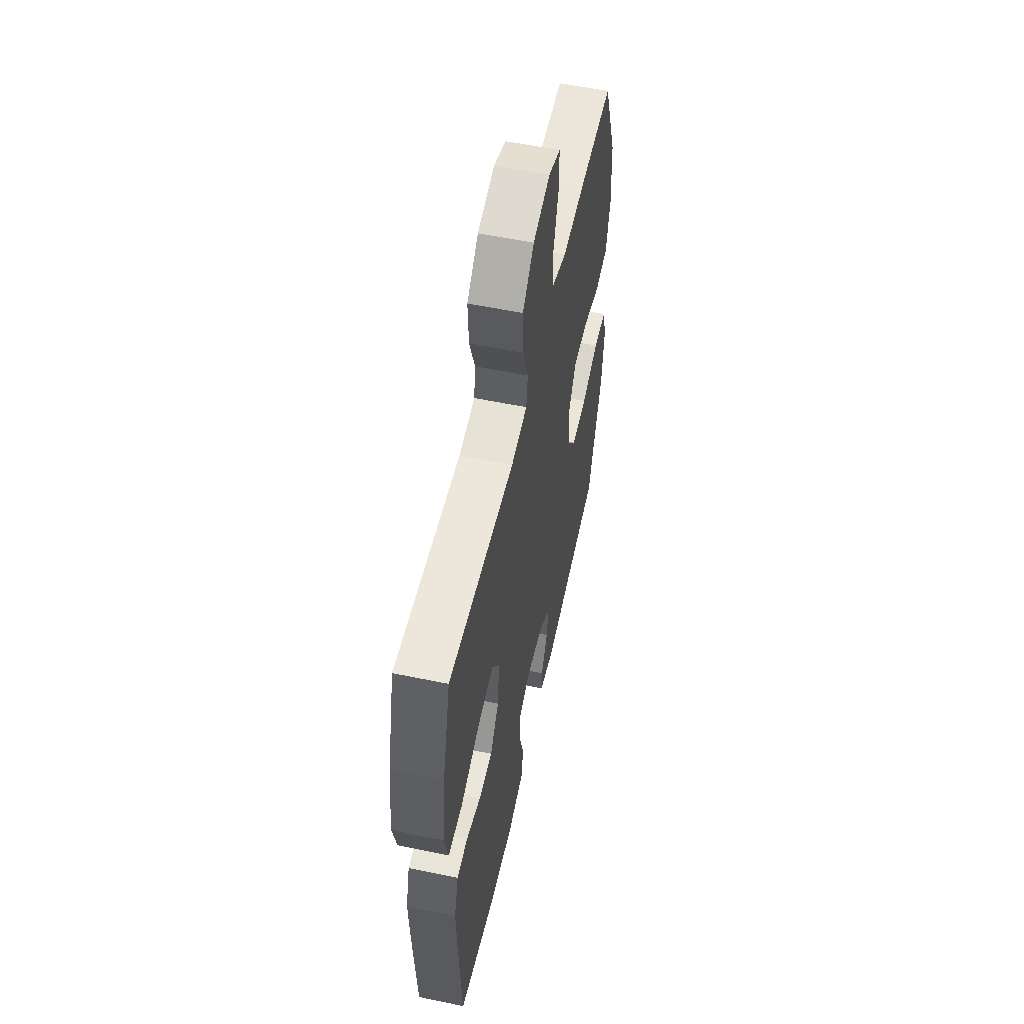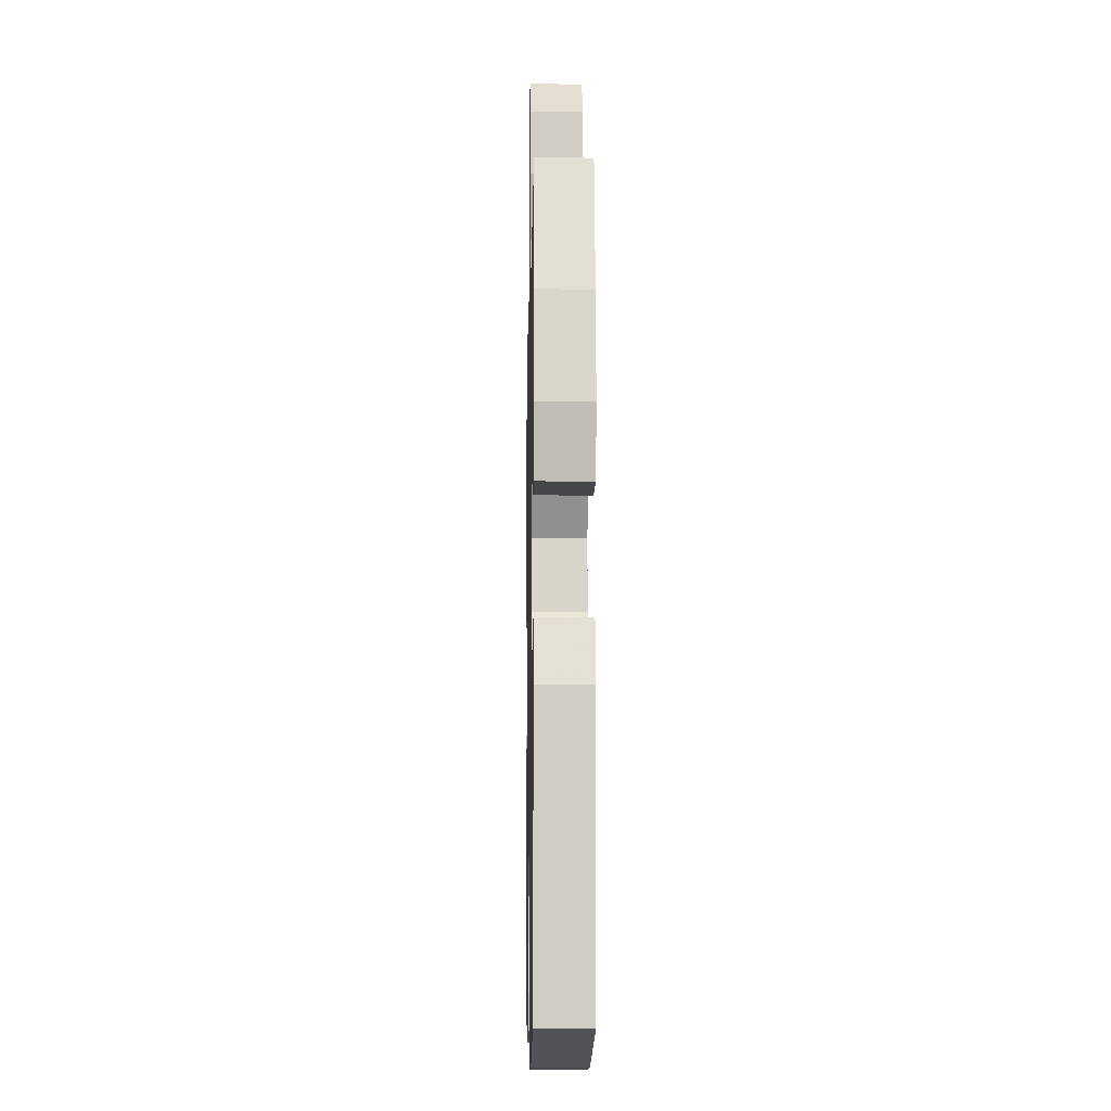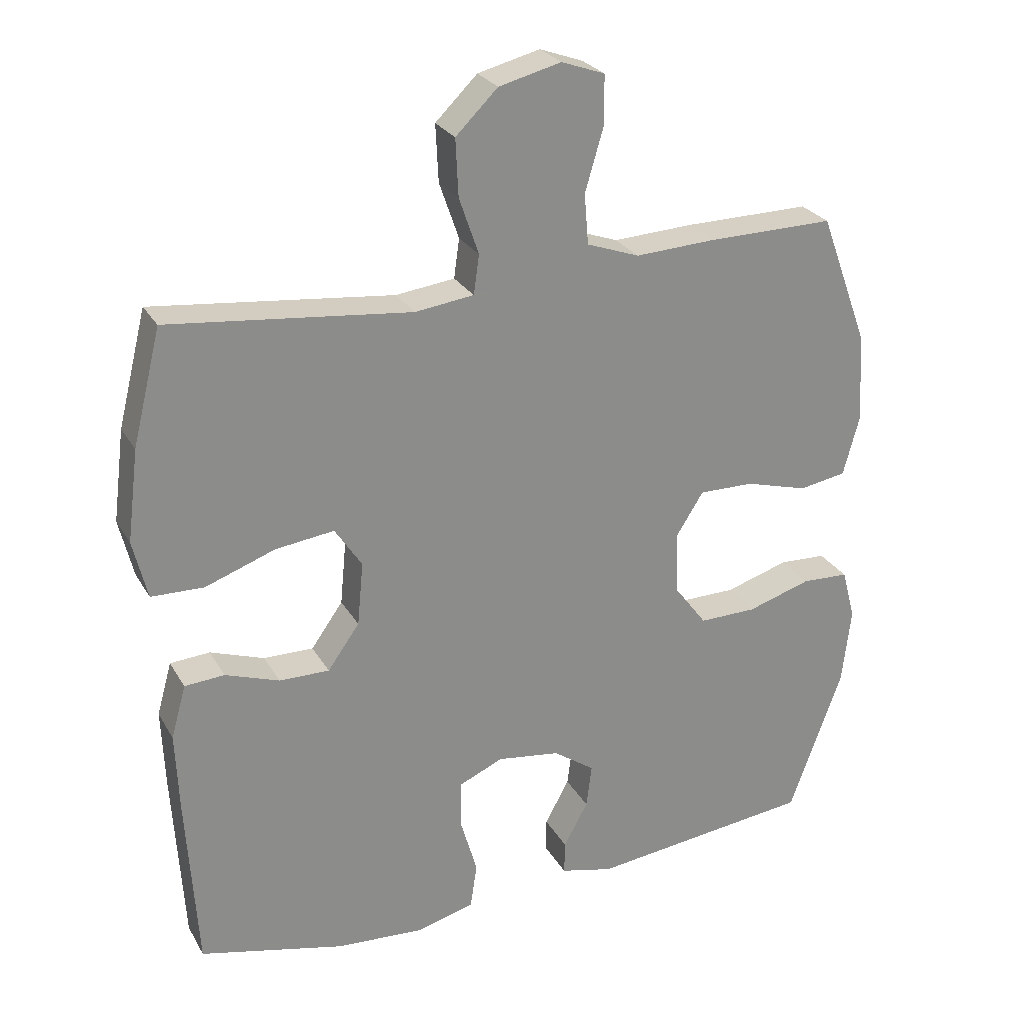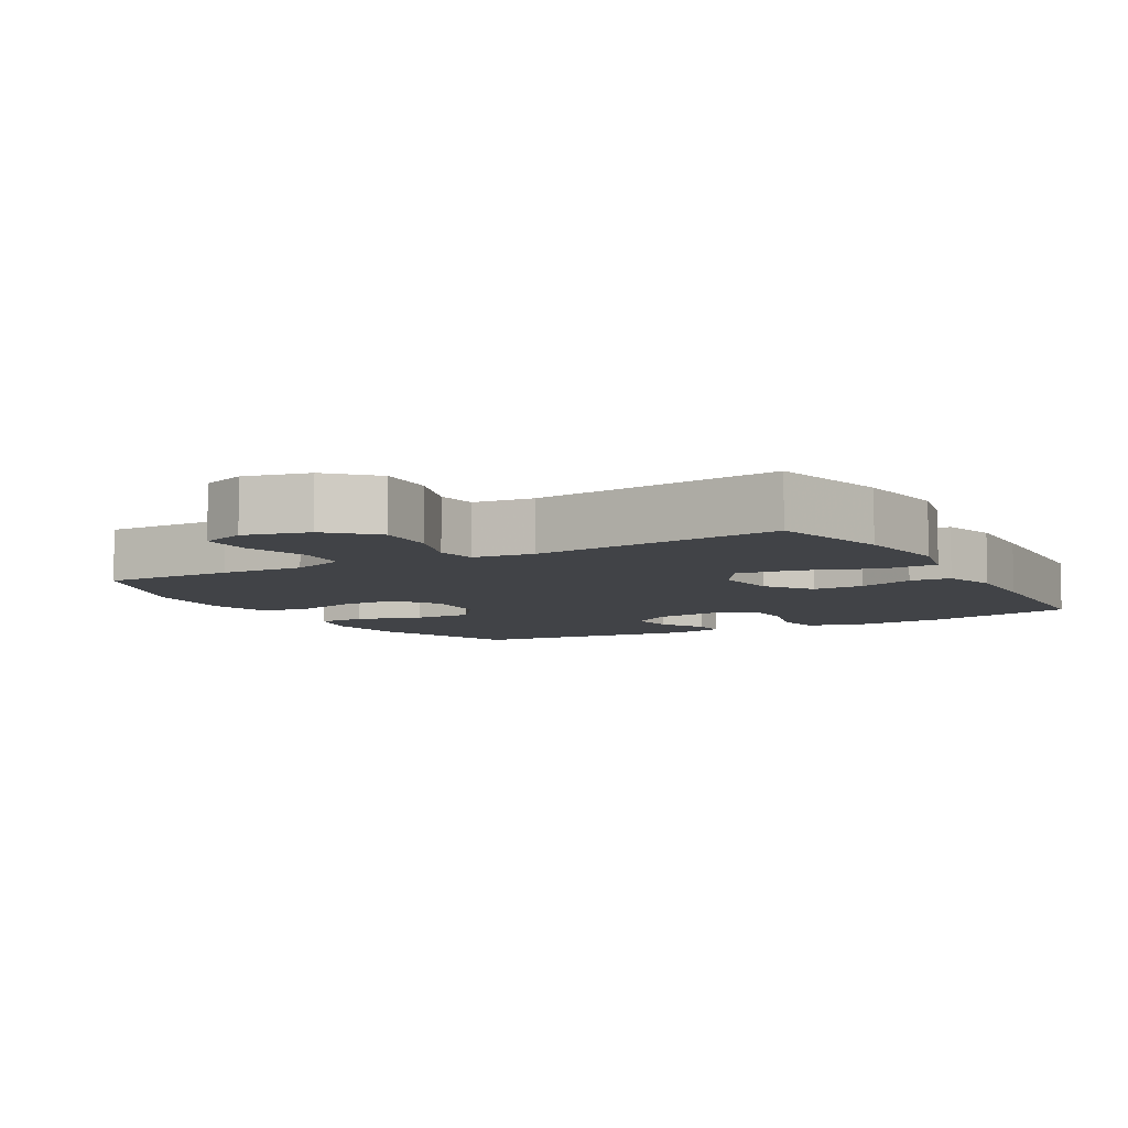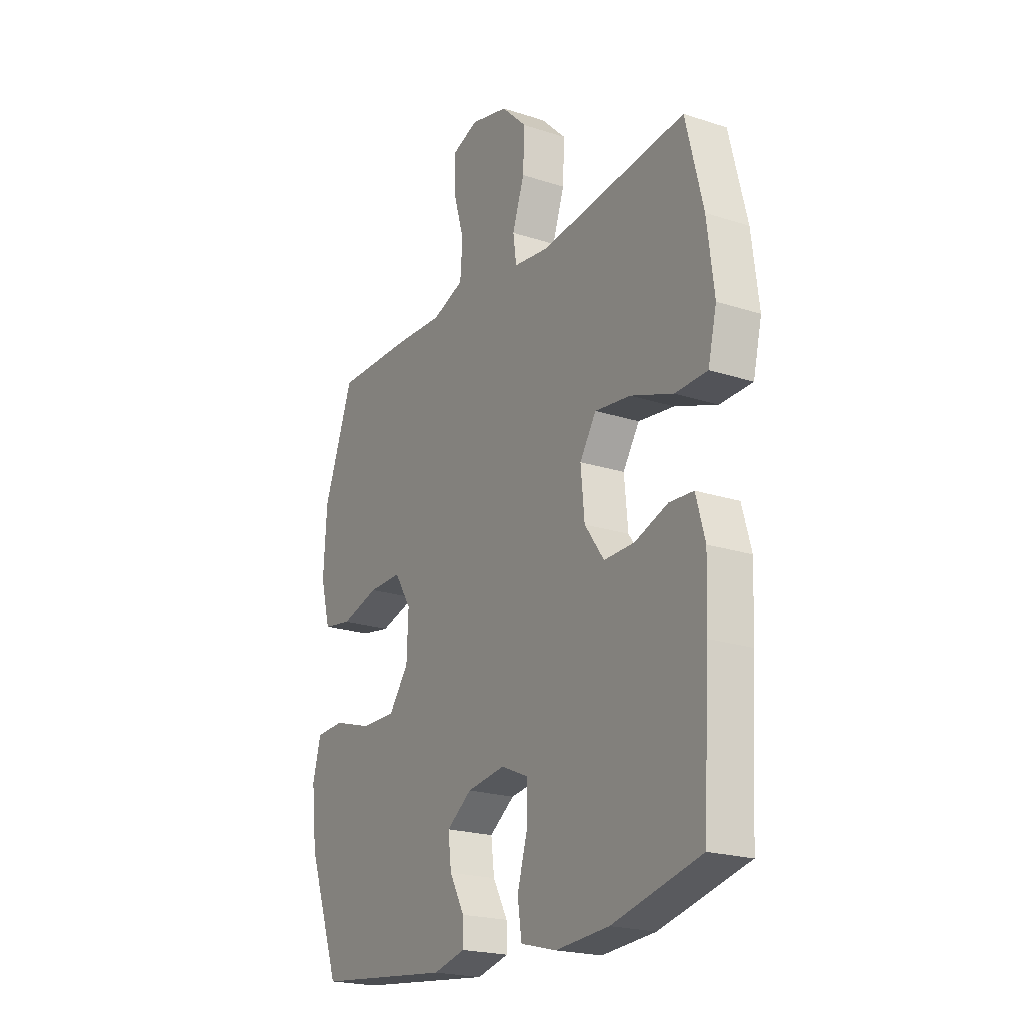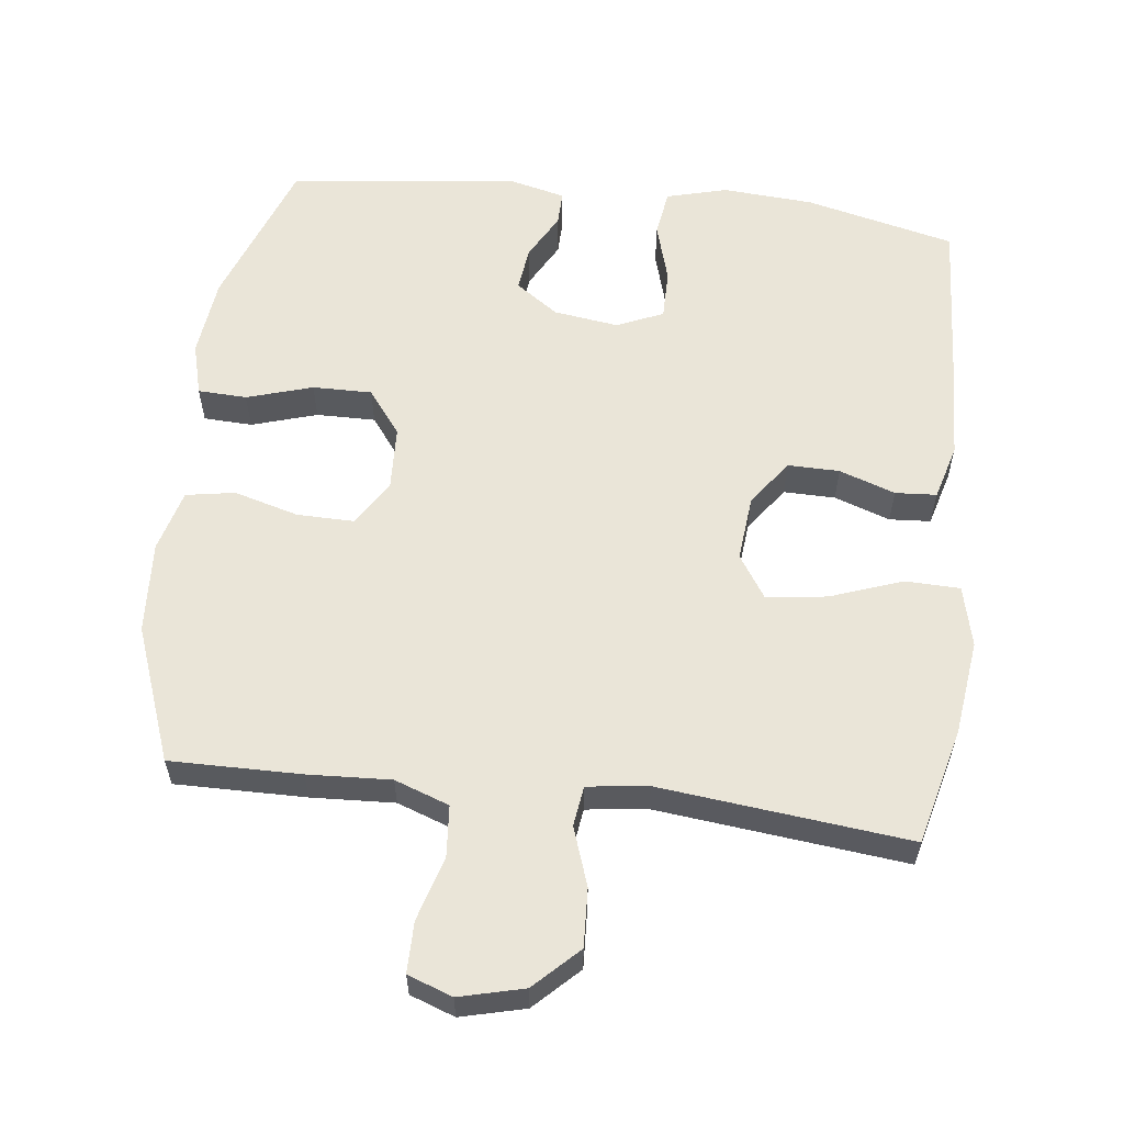
<metadata>
{"format":"obj","ext":"obj","renderer":"f3d","projection":"perspective","resolution":1024,"background":"white","views":[{"elev":55.9,"azim":102.3,"up":"+Z"},{"elev":-8.9,"azim":88.9,"up":"+Z"},{"elev":26.3,"azim":156.1,"up":"+Z"},{"elev":-7.1,"azim":29.8,"up":"+Y"},{"elev":-21.3,"azim":59.9,"up":"+Z"},{"elev":58.7,"azim":6.8,"up":"+Y"}]}
</metadata>
<code>
v 0.5 0.07 -0.5
v 0.286 0.07 -0.551
v 0.156 0.07 -0.56
v 0.069 0.07 -0.537
v 0.059 0.07 -0.47
v 0.084 0.07 -0.384
v 0.084 0.07 -0.313
v 0.018 0.07 -0.284
v -0.075 0.07 -0.297
v -0.136 0.07 -0.34
v -0.128 0.07 -0.404
v -0.092 0.07 -0.47
v -0.091 0.07 -0.519
v -0.169 0.07 -0.538
v -0.5 0.07 -0.5
v -0.579 0.07 -0.283
v -0.592 0.07 -0.169
v -0.572 0.07 -0.094
v -0.502 0.07 -0.091
v -0.408 0.07 -0.12
v -0.323 0.07 -0.121
v -0.275 0.07 -0.057
v -0.271 0.07 0.035
v -0.312 0.07 0.1
v -0.393 0.07 0.099
v -0.486 0.07 0.073
v -0.556 0.07 0.085
v -0.58 0.07 0.174
v -0.572 0.07 0.306
v -0.5 0.07 0.5
v -0.313 0.07 0.498
v -0.194 0.07 0.492
v -0.116 0.07 0.52
v -0.11 0.07 0.594
v -0.137 0.07 0.686
v -0.137 0.07 0.759
v -0.073 0.07 0.782
v 0.019 0.07 0.759
v 0.081 0.07 0.698
v 0.077 0.07 0.614
v 0.048 0.07 0.53
v 0.056 0.07 0.472
v 0.143 0.07 0.461
v 0.5 0.07 0.5
v 0.542 0.07 0.331
v 0.559 0.07 0.196
v 0.538 0.07 0.109
v 0.46 0.07 0.107
v 0.357 0.07 0.144
v 0.27 0.07 0.155
v 0.23 0.07 0.094
v 0.239 0.07 0
v 0.286 0.07 -0.066
v 0.36 0.07 -0.065
v 0.44 0.07 -0.037
v 0.499 0.07 -0.041
v 0.521 0.07 -0.12
v 0.516 0.07 -0.241
v 0.5 0 -0.5
v 0.286 0 -0.551
v 0.156 0 -0.56
v 0.069 0 -0.537
v 0.059 0 -0.47
v 0.084 0 -0.384
v 0.084 0 -0.313
v 0.018 0 -0.284
v -0.075 0 -0.297
v -0.136 0 -0.34
v -0.128 0 -0.404
v -0.092 0 -0.47
v -0.091 0 -0.519
v -0.169 0 -0.538
v -0.5 0 -0.5
v -0.579 0 -0.283
v -0.592 0 -0.169
v -0.572 0 -0.094
v -0.502 0 -0.091
v -0.408 0 -0.12
v -0.323 0 -0.121
v -0.275 0 -0.057
v -0.271 0 0.035
v -0.312 0 0.1
v -0.393 0 0.099
v -0.486 0 0.073
v -0.556 0 0.085
v -0.58 0 0.174
v -0.572 0 0.306
v -0.5 0 0.5
v -0.313 0 0.498
v -0.194 0 0.492
v -0.116 0 0.52
v -0.11 0 0.594
v -0.137 0 0.686
v -0.137 0 0.759
v -0.073 0 0.782
v 0.019 0 0.759
v 0.081 0 0.698
v 0.077 0 0.614
v 0.048 0 0.53
v 0.056 0 0.472
v 0.143 0 0.461
v 0.5 0 0.5
v 0.542 0 0.331
v 0.559 0 0.196
v 0.538 0 0.109
v 0.46 0 0.107
v 0.357 0 0.144
v 0.27 0 0.155
v 0.23 0 0.094
v 0.239 0 0
v 0.286 0 -0.066
v 0.36 0 -0.065
v 0.44 0 -0.037
v 0.499 0 -0.041
v 0.521 0 -0.12
v 0.516 0 -0.241
f 4 5 6
f 3 4 6
f 2 3 6
f 1 2 6
f 58 1 6
f 57 58 6
f 56 57 6
f 55 56 6
f 54 55 6
f 53 54 6 7
f 52 53 7 8
f 51 52 8 9
f 50 51 9 10
f 47 48 49
f 46 47 49
f 45 46 49
f 44 45 49
f 43 44 49
f 42 43 49 50
f 39 40 41
f 38 39 41
f 37 38 41
f 36 37 41
f 35 36 41
f 34 35 41
f 33 34 41 42
f 42 50 10
f 33 42 10
f 32 33 10
f 30 31 32
f 29 30 32
f 28 29 32
f 27 28 32
f 26 27 32
f 25 26 32
f 18 19 20
f 17 18 20
f 16 17 20
f 15 16 20
f 14 15 20
f 13 14 20
f 12 13 20
f 11 12 20
f 10 11 20 21
f 24 25 32
f 23 24 32
f 22 23 32 10
f 10 21 22
f 64 63 62
f 64 62 61
f 64 61 60
f 64 60 59
f 64 59 116
f 64 116 115
f 64 115 114
f 64 114 113
f 64 113 112
f 65 64 112 111
f 66 65 111 110
f 67 66 110 109
f 68 67 109 108
f 107 106 105
f 107 105 104
f 107 104 103
f 107 103 102
f 107 102 101
f 108 107 101 100
f 99 98 97
f 99 97 96
f 99 96 95
f 99 95 94
f 99 94 93
f 99 93 92
f 100 99 92 91
f 68 108 100
f 68 100 91
f 68 91 90
f 90 89 88
f 90 88 87
f 90 87 86
f 90 86 85
f 90 85 84
f 90 84 83
f 78 77 76
f 78 76 75
f 78 75 74
f 78 74 73
f 78 73 72
f 78 72 71
f 78 71 70
f 78 70 69
f 79 78 69 68
f 90 83 82
f 90 82 81
f 68 90 81 80
f 80 79 68
f 1 59 60 2
f 2 60 61 3
f 3 61 62 4
f 4 62 63 5
f 5 63 64 6
f 6 64 65 7
f 7 65 66 8
f 8 66 67 9
f 9 67 68 10
f 10 68 69 11
f 11 69 70 12
f 12 70 71 13
f 13 71 72 14
f 14 72 73 15
f 15 73 74 16
f 16 74 75 17
f 17 75 76 18
f 18 76 77 19
f 19 77 78 20
f 20 78 79 21
f 21 79 80 22
f 22 80 81 23
f 23 81 82 24
f 24 82 83 25
f 25 83 84 26
f 26 84 85 27
f 27 85 86 28
f 28 86 87 29
f 29 87 88 30
f 30 88 89 31
f 31 89 90 32
f 32 90 91 33
f 33 91 92 34
f 34 92 93 35
f 35 93 94 36
f 36 94 95 37
f 37 95 96 38
f 38 96 97 39
f 39 97 98 40
f 40 98 99 41
f 41 99 100 42
f 42 100 101 43
f 43 101 102 44
f 44 102 103 45
f 45 103 104 46
f 46 104 105 47
f 47 105 106 48
f 48 106 107 49
f 49 107 108 50
f 50 108 109 51
f 51 109 110 52
f 52 110 111 53
f 53 111 112 54
f 54 112 113 55
f 55 113 114 56
f 56 114 115 57
f 57 115 116 58
f 58 116 59 1

</code>
